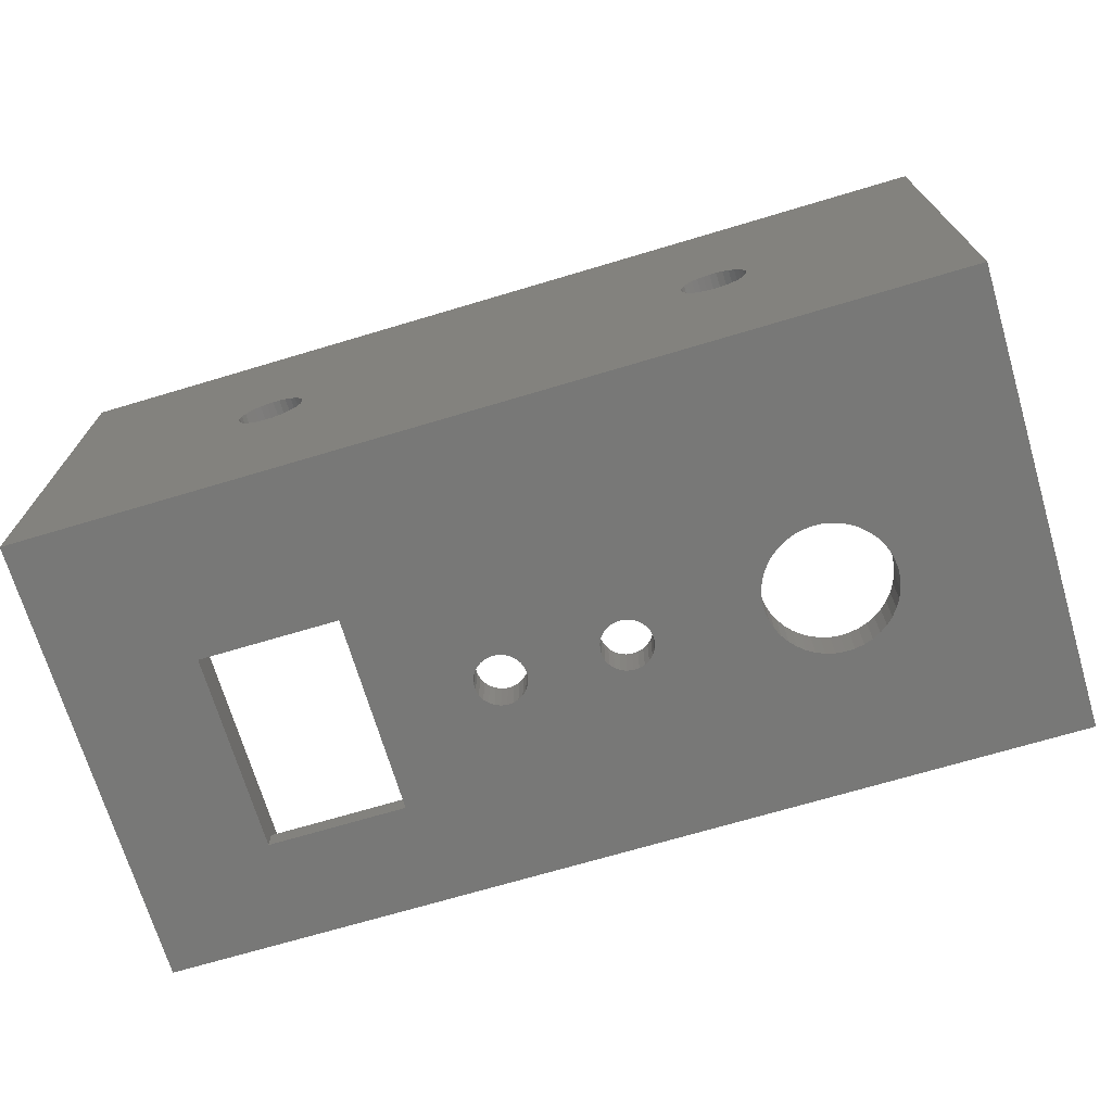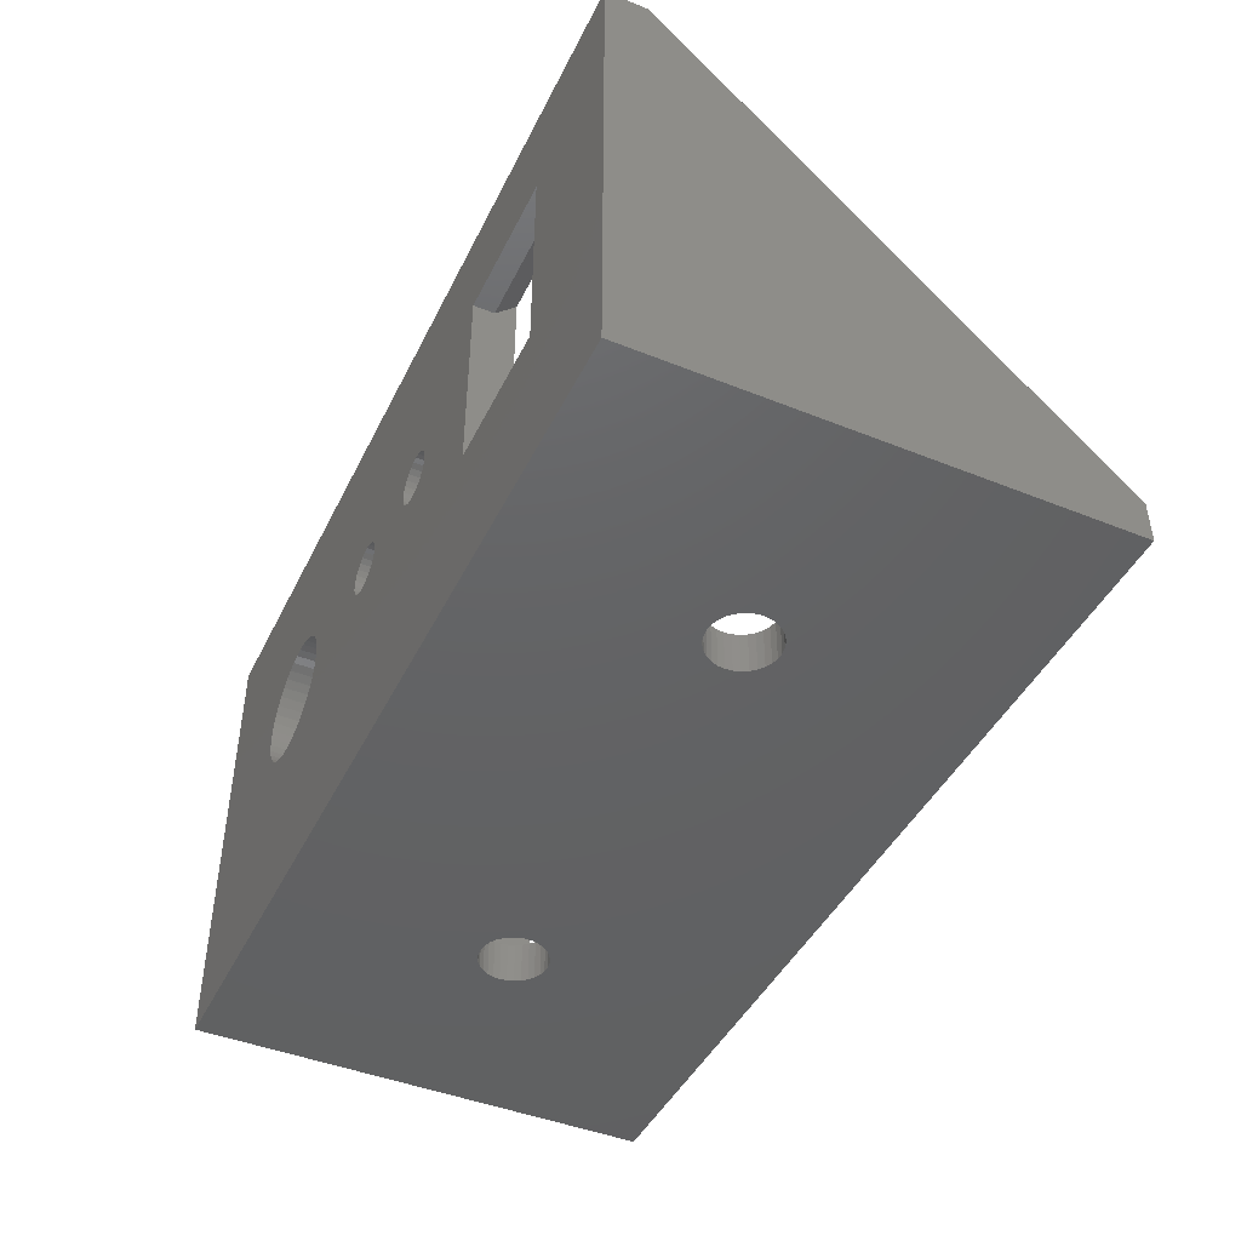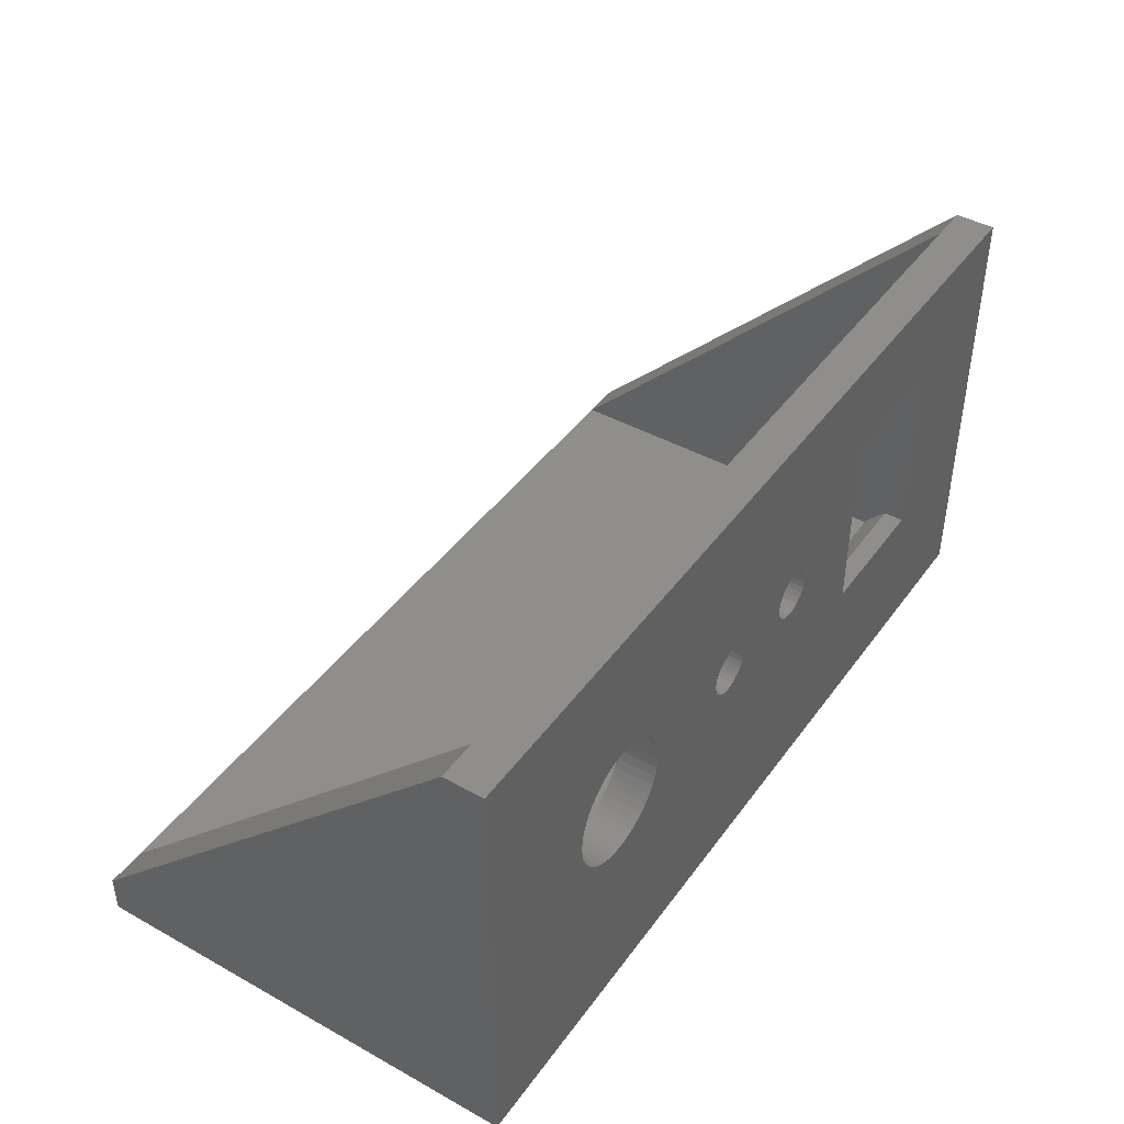
<metadata>
{"format":"stl","ext":"stl","renderer":"f3d","projection":"perspective","resolution":1024,"background":"white","views":[{"elev":-70.7,"azim":-163.4,"up":"+Y"},{"elev":-44.6,"azim":64.9,"up":"+Z"},{"elev":43.2,"azim":-56.8,"up":"+Z"}]}
</metadata>
<code>
# stl→obj: 346 verts, 712 faces
v 31.75 -20.5 34.75
v 18.25 -20.5 34.75
v 31.75 -18.5 36.75
v 18.25 -18.5 36.75
v 18.25 -22.5 34.75
v 31.75 -22.5 34.75
v 18.25 -20.5 15.25
v 31.75 -20.5 15.25
v 18.25 -18.5 13.25
v 31.75 -18.5 13.25
v 31.75 -22.5 15.25
v 18.25 -22.5 15.25
v -31.18 -18.5 25.91
v -31.18 -22.5 25.91
v -31.25 -18.5 25
v -31.25 -22.5 25
v -31.18 -18.5 24.09
v -31.18 -22.5 24.09
v -30.98 -22.5 23.2
v -30.98 -18.5 26.8
v -30.98 -22.5 26.8
v -30.66 -18.5 27.65
v -30.66 -22.5 27.65
v -30.21 -18.5 28.45
v -30.21 -22.5 28.45
v -29.65 -18.5 29.17
v -29.65 -22.5 29.17
v -29 -18.5 29.8
v -29 -22.5 29.8
v -28.26 -18.5 30.33
v -28.26 -22.5 30.33
v -27.44 -18.5 30.75
v -27.44 -22.5 30.75
v -26.58 -18.5 31.05
v -26.58 -22.5 31.05
v -25.68 -18.5 31.21
v -25.68 -22.5 31.21
v -24.77 -18.5 31.25
v -24.77 -22.5 31.25
v -23.86 -18.5 31.15
v -23.86 -22.5 31.15
v -22.98 -18.5 30.92
v -22.98 -22.5 30.92
v -22.14 -18.5 30.56
v -22.14 -22.5 30.56
v -21.36 -18.5 30.08
v -21.36 -22.5 30.08
v -20.66 -18.5 29.5
v -20.66 -22.5 29.5
v -20.05 -18.5 28.82
v -20.05 -22.5 28.82
v -19.55 -18.5 28.06
v -19.55 -22.5 28.06
v -19.16 -18.5 27.23
v -19.16 -22.5 27.23
v -18.9 -18.5 26.36
v -18.9 -22.5 26.36
v -18.77 -18.5 25.46
v -18.77 -22.5 25.46
v -18.77 -18.5 24.54
v -18.77 -22.5 24.54
v -18.9 -18.5 23.64
v -18.9 -22.5 23.64
v -19.16 -18.5 22.77
v -19.16 -22.5 22.77
v -19.55 -18.5 21.94
v -19.55 -22.5 21.94
v -20.05 -18.5 21.18
v -20.05 -22.5 21.18
v -20.66 -18.5 20.5
v -20.66 -22.5 20.5
v -21.36 -18.5 19.92
v -21.36 -22.5 19.92
v -22.14 -18.5 19.44
v -22.14 -22.5 19.44
v -22.98 -18.5 19.08
v -22.98 -22.5 19.08
v -23.86 -18.5 18.85
v -23.86 -22.5 18.85
v -24.77 -18.5 18.75
v -24.77 -22.5 18.75
v -25.68 -18.5 18.79
v -25.68 -22.5 18.79
v -26.58 -18.5 18.95
v -26.58 -22.5 18.95
v -27.44 -18.5 19.25
v -27.44 -22.5 19.25
v -28.26 -18.5 19.67
v -28.26 -22.5 19.67
v -29 -18.5 20.2
v -29 -22.5 20.2
v -29.65 -18.5 20.83
v -29.65 -22.5 20.83
v -30.21 -18.5 21.55
v -30.21 -22.5 21.55
v -30.66 -18.5 22.35
v -30.66 -22.5 22.35
v -30.98 -18.5 23.2
v -8.433 -18.5 25.58
v -8.433 -22.5 25.58
v -8.5 -18.5 25
v -8.5 -22.5 25
v -8.433 -18.5 24.42
v -8.433 -22.5 24.42
v -8.234 -18.5 23.88
v -8.234 -22.5 23.88
v -7.915 -18.5 23.39
v -7.915 -22.5 23.39
v -7.493 -18.5 22.99
v -7.493 -22.5 22.99
v -6.99 -18.5 22.7
v -6.99 -22.5 22.7
v -6.434 -18.5 22.54
v -6.434 -22.5 22.54
v -5.855 -18.5 22.5
v -5.855 -22.5 22.5
v -5.283 -18.5 22.61
v -5.283 -22.5 22.61
v -4.75 -18.5 22.83
v -4.75 -22.5 22.83
v -4.284 -18.5 23.18
v -4.284 -22.5 23.18
v -3.911 -18.5 23.63
v -3.911 -22.5 23.63
v -3.651 -18.5 24.14
v -3.651 -22.5 24.14
v -3.517 -18.5 24.71
v -3.517 -22.5 24.71
v -3.517 -18.5 25.29
v -3.517 -22.5 25.29
v -3.651 -18.5 25.86
v -3.651 -22.5 25.86
v -3.911 -18.5 26.37
v -3.911 -22.5 26.37
v -4.284 -18.5 26.82
v -4.284 -22.5 26.82
v -4.75 -18.5 27.17
v -4.75 -22.5 27.17
v -5.283 -18.5 27.39
v -5.283 -22.5 27.39
v -5.855 -18.5 27.5
v -5.855 -22.5 27.5
v -6.434 -18.5 27.46
v -6.434 -22.5 27.46
v -6.99 -18.5 27.3
v -6.99 -22.5 27.3
v -7.493 -18.5 27.01
v -7.493 -22.5 27.01
v -7.915 -18.5 26.61
v -7.915 -22.5 26.61
v -8.234 -18.5 26.12
v -8.234 -22.5 26.12
v 3.567 -18.5 25.58
v 3.567 -22.5 25.58
v 3.5 -18.5 25
v 3.5 -22.5 25
v 3.567 -18.5 24.42
v 3.567 -22.5 24.42
v 3.766 -18.5 23.88
v 3.766 -22.5 23.88
v 4.085 -18.5 23.39
v 4.085 -22.5 23.39
v 4.507 -18.5 22.99
v 4.507 -22.5 22.99
v 5.01 -18.5 22.7
v 5.01 -22.5 22.7
v 5.566 -18.5 22.54
v 5.566 -22.5 22.54
v 6.145 -18.5 22.5
v 6.145 -22.5 22.5
v 6.717 -18.5 22.61
v 6.717 -22.5 22.61
v 7.25 -18.5 22.83
v 7.25 -22.5 22.83
v 7.716 -18.5 23.18
v 7.716 -22.5 23.18
v 8.089 -18.5 23.63
v 8.089 -22.5 23.63
v 8.349 -18.5 24.14
v 8.349 -22.5 24.14
v 8.483 -18.5 24.71
v 8.483 -22.5 24.71
v 8.483 -18.5 25.29
v 8.483 -22.5 25.29
v 8.349 -18.5 25.86
v 8.349 -22.5 25.86
v 8.089 -18.5 26.37
v 8.089 -22.5 26.37
v 7.716 -18.5 26.82
v 7.716 -22.5 26.82
v 7.25 -18.5 27.17
v 7.25 -22.5 27.17
v 6.717 -18.5 27.39
v 6.717 -22.5 27.39
v 6.145 -18.5 27.5
v 6.145 -22.5 27.5
v 5.566 -18.5 27.46
v 5.566 -22.5 27.46
v 5.01 -18.5 27.3
v 5.01 -22.5 27.3
v 4.507 -18.5 27.01
v 4.507 -22.5 27.01
v 4.085 -18.5 26.61
v 4.085 -22.5 26.61
v 3.766 -18.5 26.12
v 3.766 -22.5 26.12
v 19.32 0.6542 0
v 19.32 0.6542 4
v 19.25 0 0
v 19.25 0 4
v 19.32 -0.6542 0
v 19.32 -0.6542 4
v 19.51 -1.282 0
v 19.51 -1.282 4
v 19.83 -1.857 0
v 19.83 -1.857 4
v 20.26 -2.356 0
v 20.26 -2.356 4
v 20.78 -2.758 0
v 20.78 -2.758 4
v 21.37 -3.048 0
v 21.37 -3.048 4
v 22.01 -3.213 0
v 22.01 -3.213 4
v 22.66 -3.246 0
v 22.66 -3.246 4
v 23.31 -3.146 0
v 23.31 -3.146 4
v 23.93 -2.918 0
v 23.93 -2.918 4
v 24.49 -2.57 0
v 24.49 -2.57 4
v 24.97 -2.117 0
v 24.97 -2.117 4
v 25.34 -1.577 0
v 25.34 -1.577 4
v 25.6 -0.9729 0
v 25.6 -0.9729 4
v 25.73 -0.3288 0
v 25.73 -0.3288 4
v 25.73 0.3288 0
v 25.73 0.3288 4
v 25.6 0.9729 0
v 25.6 0.9729 4
v 25.34 1.577 0
v 25.34 1.577 4
v 24.97 2.117 0
v 24.97 2.117 4
v 24.49 2.57 0
v 24.49 2.57 4
v 23.93 2.918 0
v 23.93 2.918 4
v 23.31 3.146 0
v 23.31 3.146 4
v 22.66 3.246 0
v 22.66 3.246 4
v 22.01 3.213 0
v 22.01 3.213 4
v 21.37 3.048 0
v 21.37 3.048 4
v 20.78 2.758 0
v 20.78 2.758 4
v 20.26 2.356 0
v 20.26 2.356 4
v 19.83 1.857 0
v 19.83 1.857 4
v 19.51 1.282 0
v 19.51 1.282 4
v -25.68 0.6542 0
v -25.68 0.6542 4
v -25.75 0 0
v -25.75 0 4
v -25.68 -0.6542 0
v -25.68 -0.6542 4
v -25.49 -1.282 0
v -25.49 -1.282 4
v -25.17 -1.857 0
v -25.17 -1.857 4
v -24.74 -2.356 0
v -24.74 -2.356 4
v -24.22 -2.758 0
v -24.22 -2.758 4
v -23.63 -3.048 0
v -23.63 -3.048 4
v -22.99 -3.213 0
v -22.99 -3.213 4
v -22.34 -3.246 0
v -22.34 -3.246 4
v -21.69 -3.146 0
v -21.69 -3.146 4
v -21.07 -2.918 0
v -21.07 -2.918 4
v -20.51 -2.57 0
v -20.51 -2.57 4
v -20.03 -2.117 0
v -20.03 -2.117 4
v -19.66 -1.577 0
v -19.66 -1.577 4
v -19.4 -0.9729 0
v -19.4 -0.9729 4
v -19.27 -0.3288 0
v -19.27 -0.3288 4
v -19.27 0.3288 0
v -19.27 0.3288 4
v -19.4 0.9729 0
v -19.4 0.9729 4
v -19.66 1.577 0
v -19.66 1.577 4
v -20.03 2.117 0
v -20.03 2.117 4
v -20.51 2.57 0
v -20.51 2.57 4
v -21.07 2.918 0
v -21.07 2.918 4
v -21.69 3.146 0
v -21.69 3.146 4
v -22.34 3.246 0
v -22.34 3.246 4
v -22.99 3.213 0
v -22.99 3.213 4
v -23.63 3.048 0
v -23.63 3.048 4
v -24.22 2.758 0
v -24.22 2.758 4
v -24.74 2.356 0
v -24.74 2.356 4
v -25.17 1.857 0
v -25.17 1.857 4
v -25.49 1.282 0
v -25.49 1.282 4
v 45 -18.5 45
v 45 22.5 4
v 41 -18.5 45
v 41 22.5 4
v 41 -18.5 4
v -45 22.5 4
v -45 -18.5 45
v -41 22.5 4
v -41 -18.5 45
v -41 -18.5 4
v 45 22.5 0
v -45 22.5 0
v -45 -22.5 45
v -45 -22.5 0
v 45 -22.5 45
v 45 -22.5 0
f 1 2 3
f 3 2 4
f 2 1 5
f 5 1 6
f 7 8 9
f 9 8 10
f 8 7 11
f 11 7 12
f 13 14 15
f 15 14 16
f 15 16 17
f 17 16 18
f 17 18 19
f 13 20 14
f 14 20 21
f 21 20 22
f 21 22 23
f 23 22 24
f 23 24 25
f 25 24 26
f 25 26 27
f 27 26 28
f 27 28 29
f 29 28 30
f 29 30 31
f 31 30 32
f 31 32 33
f 33 32 34
f 33 34 35
f 35 34 36
f 35 36 37
f 37 36 38
f 37 38 39
f 39 38 40
f 39 40 41
f 41 40 42
f 41 42 43
f 43 42 44
f 43 44 45
f 45 44 46
f 45 46 47
f 47 46 48
f 47 48 49
f 49 48 50
f 49 50 51
f 51 50 52
f 51 52 53
f 53 52 54
f 53 54 55
f 55 54 56
f 55 56 57
f 57 56 58
f 57 58 59
f 59 58 60
f 59 60 61
f 61 60 62
f 61 62 63
f 63 62 64
f 63 64 65
f 65 64 66
f 65 66 67
f 67 66 68
f 67 68 69
f 69 68 70
f 69 70 71
f 71 70 72
f 71 72 73
f 73 72 74
f 73 74 75
f 75 74 76
f 75 76 77
f 77 76 78
f 77 78 79
f 79 78 80
f 79 80 81
f 81 80 82
f 81 82 83
f 83 82 84
f 83 84 85
f 85 84 86
f 85 86 87
f 87 86 88
f 87 88 89
f 89 88 90
f 89 90 91
f 91 90 92
f 91 92 93
f 93 92 94
f 93 94 95
f 95 94 96
f 95 96 97
f 97 96 98
f 97 98 19
f 19 98 17
f 99 100 101
f 101 100 102
f 101 102 103
f 103 102 104
f 103 104 105
f 105 104 106
f 105 106 107
f 107 106 108
f 107 108 109
f 109 108 110
f 109 110 111
f 111 110 112
f 111 112 113
f 113 112 114
f 113 114 115
f 115 114 116
f 115 116 117
f 117 116 118
f 117 118 119
f 119 118 120
f 119 120 121
f 121 120 122
f 121 122 123
f 123 122 124
f 123 124 125
f 125 124 126
f 125 126 127
f 127 126 128
f 127 128 129
f 129 128 130
f 129 130 131
f 131 130 132
f 131 132 133
f 133 132 134
f 133 134 135
f 135 134 136
f 135 136 137
f 137 136 138
f 137 138 139
f 139 138 140
f 139 140 141
f 141 140 142
f 141 142 143
f 143 142 144
f 143 144 145
f 145 144 146
f 145 146 147
f 147 146 148
f 147 148 149
f 149 148 150
f 149 150 151
f 151 150 152
f 151 152 99
f 99 152 100
f 11 6 8
f 8 6 1
f 8 1 10
f 10 1 3
f 5 12 2
f 2 12 7
f 2 7 4
f 4 7 9
f 153 154 155
f 155 154 156
f 155 156 157
f 157 156 158
f 157 158 159
f 159 158 160
f 159 160 161
f 161 160 162
f 161 162 163
f 163 162 164
f 163 164 165
f 165 164 166
f 165 166 167
f 167 166 168
f 167 168 169
f 169 168 170
f 169 170 171
f 171 170 172
f 171 172 173
f 173 172 174
f 173 174 175
f 175 174 176
f 175 176 177
f 177 176 178
f 177 178 179
f 179 178 180
f 179 180 181
f 181 180 182
f 181 182 183
f 183 182 184
f 183 184 185
f 185 184 186
f 185 186 187
f 187 186 188
f 187 188 189
f 189 188 190
f 189 190 191
f 191 190 192
f 191 192 193
f 193 192 194
f 193 194 195
f 195 194 196
f 195 196 197
f 197 196 198
f 197 198 199
f 199 198 200
f 199 200 201
f 201 200 202
f 201 202 203
f 203 202 204
f 203 204 205
f 205 204 206
f 205 206 153
f 153 206 154
f 207 208 209
f 209 208 210
f 209 210 211
f 211 210 212
f 211 212 213
f 213 212 214
f 213 214 215
f 215 214 216
f 215 216 217
f 217 216 218
f 217 218 219
f 219 218 220
f 219 220 221
f 221 220 222
f 221 222 223
f 223 222 224
f 223 224 225
f 225 224 226
f 225 226 227
f 227 226 228
f 227 228 229
f 229 228 230
f 229 230 231
f 231 230 232
f 231 232 233
f 233 232 234
f 233 234 235
f 235 234 236
f 235 236 237
f 237 236 238
f 237 238 239
f 239 238 240
f 239 240 241
f 241 240 242
f 241 242 243
f 243 242 244
f 243 244 245
f 245 244 246
f 245 246 247
f 247 246 248
f 247 248 249
f 249 248 250
f 249 250 251
f 251 250 252
f 251 252 253
f 253 252 254
f 253 254 255
f 255 254 256
f 255 256 257
f 257 256 258
f 257 258 259
f 259 258 260
f 259 260 261
f 261 260 262
f 261 262 263
f 263 262 264
f 263 264 265
f 265 264 266
f 265 266 267
f 267 266 268
f 267 268 207
f 207 268 208
f 269 270 271
f 271 270 272
f 271 272 273
f 273 272 274
f 273 274 275
f 275 274 276
f 275 276 277
f 277 276 278
f 277 278 279
f 279 278 280
f 279 280 281
f 281 280 282
f 281 282 283
f 283 282 284
f 283 284 285
f 285 284 286
f 285 286 287
f 287 286 288
f 287 288 289
f 289 288 290
f 289 290 291
f 291 290 292
f 291 292 293
f 293 292 294
f 293 294 295
f 295 294 296
f 295 296 297
f 297 296 298
f 297 298 299
f 299 298 300
f 299 300 301
f 301 300 302
f 301 302 303
f 303 302 304
f 303 304 305
f 305 304 306
f 305 306 307
f 307 306 308
f 307 308 309
f 309 308 310
f 309 310 311
f 311 310 312
f 311 312 313
f 313 312 314
f 313 314 315
f 315 314 316
f 315 316 317
f 317 316 318
f 317 318 319
f 319 318 320
f 319 320 321
f 321 320 322
f 321 322 323
f 323 322 324
f 323 324 325
f 325 324 326
f 325 326 327
f 327 326 328
f 327 328 329
f 329 328 330
f 329 330 269
f 269 330 270
f 331 332 333
f 333 332 334
f 333 334 335
f 336 337 338
f 338 337 339
f 338 339 340
f 208 304 210
f 210 304 302
f 210 302 212
f 212 302 300
f 212 300 214
f 214 300 298
f 214 298 216
f 216 298 296
f 216 296 218
f 218 296 294
f 218 294 220
f 220 294 292
f 220 292 222
f 222 292 290
f 222 290 335
f 335 290 340
f 340 290 288
f 340 288 286
f 304 208 306
f 306 208 268
f 306 268 308
f 308 268 266
f 308 266 310
f 310 266 264
f 310 264 312
f 312 264 262
f 312 262 314
f 314 262 260
f 314 260 316
f 316 260 334
f 316 334 338
f 260 258 334
f 334 258 256
f 334 256 254
f 254 252 334
f 334 252 250
f 334 250 248
f 248 246 334
f 334 246 244
f 334 244 242
f 334 242 335
f 335 242 240
f 335 240 238
f 238 236 335
f 335 236 234
f 335 234 232
f 232 230 335
f 335 230 228
f 335 228 226
f 226 224 335
f 335 224 222
f 274 272 340
f 340 272 270
f 340 270 338
f 338 270 330
f 338 330 328
f 328 326 338
f 338 326 324
f 338 324 322
f 322 320 338
f 338 320 318
f 338 318 316
f 286 284 340
f 340 284 282
f 340 282 280
f 280 278 340
f 340 278 276
f 340 276 274
f 332 341 334
f 334 341 342
f 334 342 338
f 338 342 336
f 9 183 4
f 4 183 185
f 4 185 187
f 10 335 9
f 9 335 340
f 9 340 78
f 78 340 80
f 80 340 82
f 82 340 84
f 84 340 86
f 86 340 88
f 88 340 90
f 90 340 92
f 92 340 94
f 94 340 96
f 96 340 98
f 98 340 17
f 17 340 15
f 15 340 339
f 15 339 13
f 13 339 20
f 20 339 22
f 22 339 24
f 24 339 26
f 26 339 28
f 28 339 30
f 30 339 32
f 32 339 34
f 34 339 36
f 36 339 38
f 38 339 40
f 40 339 4
f 40 4 42
f 42 4 44
f 44 4 141
f 44 141 143
f 335 10 333
f 333 10 3
f 333 3 4
f 78 76 9
f 9 76 74
f 9 74 115
f 115 74 113
f 113 74 72
f 113 72 70
f 113 70 111
f 111 70 68
f 111 68 66
f 111 66 109
f 109 66 64
f 109 64 107
f 107 64 105
f 105 64 62
f 105 62 103
f 103 62 60
f 103 60 101
f 101 60 58
f 101 58 99
f 99 58 56
f 99 56 151
f 151 56 54
f 151 54 149
f 149 54 147
f 147 54 52
f 147 52 145
f 145 52 50
f 145 50 48
f 145 48 143
f 143 48 46
f 143 46 44
f 9 115 167
f 167 115 117
f 167 117 165
f 165 117 119
f 165 119 163
f 163 119 121
f 163 121 161
f 161 121 123
f 161 123 159
f 159 123 125
f 159 125 157
f 157 125 127
f 157 127 155
f 155 127 129
f 155 129 153
f 153 129 131
f 153 131 205
f 205 131 133
f 205 133 203
f 203 133 135
f 203 135 201
f 201 135 137
f 201 137 199
f 199 137 139
f 199 139 197
f 197 139 141
f 197 141 4
f 167 169 9
f 9 169 171
f 9 171 173
f 173 175 9
f 9 175 177
f 9 177 179
f 179 181 9
f 9 181 183
f 187 189 4
f 4 189 191
f 4 191 193
f 193 195 4
f 4 195 197
f 339 333 4
f 343 337 344
f 344 337 336
f 344 336 342
f 337 343 339
f 339 343 345
f 339 345 333
f 333 345 331
f 211 301 209
f 209 301 303
f 209 303 207
f 207 303 305
f 207 305 267
f 267 305 307
f 267 307 265
f 265 307 309
f 265 309 263
f 263 309 311
f 263 311 261
f 261 311 313
f 261 313 259
f 259 313 315
f 259 315 341
f 341 315 342
f 342 315 317
f 342 317 319
f 301 211 299
f 299 211 213
f 299 213 297
f 297 213 215
f 297 215 295
f 295 215 217
f 295 217 293
f 293 217 219
f 293 219 291
f 291 219 221
f 291 221 289
f 289 221 346
f 289 346 344
f 221 223 346
f 346 223 225
f 346 225 227
f 227 229 346
f 346 229 231
f 346 231 233
f 233 235 346
f 346 235 237
f 346 237 239
f 239 241 346
f 346 241 341
f 341 241 243
f 341 243 245
f 245 247 341
f 341 247 249
f 341 249 251
f 251 253 341
f 341 253 255
f 341 255 257
f 257 259 341
f 273 344 271
f 271 344 342
f 271 342 269
f 269 342 329
f 329 342 327
f 327 342 325
f 325 342 323
f 323 342 321
f 321 342 319
f 273 275 344
f 344 275 277
f 344 277 279
f 279 281 344
f 344 281 283
f 344 283 285
f 285 287 344
f 344 287 289
f 345 346 331
f 331 346 332
f 332 346 341
f 18 16 343
f 343 16 14
f 343 14 21
f 21 23 343
f 343 23 25
f 343 25 27
f 27 29 343
f 343 29 31
f 343 31 33
f 33 35 343
f 343 35 37
f 343 37 39
f 39 41 343
f 343 41 5
f 343 5 345
f 345 5 6
f 345 6 11
f 41 43 5
f 5 43 45
f 5 45 142
f 142 45 144
f 144 45 47
f 144 47 49
f 144 49 146
f 146 49 51
f 146 51 53
f 146 53 148
f 148 53 55
f 148 55 150
f 150 55 152
f 152 55 57
f 152 57 100
f 100 57 59
f 100 59 102
f 102 59 61
f 102 61 104
f 104 61 63
f 104 63 106
f 106 63 65
f 106 65 108
f 108 65 110
f 110 65 67
f 110 67 112
f 112 67 69
f 112 69 71
f 112 71 114
f 114 71 73
f 114 73 75
f 77 12 75
f 75 12 116
f 75 116 114
f 77 79 12
f 12 79 344
f 12 344 346
f 79 81 344
f 344 81 83
f 344 83 85
f 85 87 344
f 344 87 89
f 344 89 91
f 91 93 344
f 344 93 95
f 344 95 97
f 97 19 344
f 344 19 18
f 344 18 343
f 5 142 198
f 198 142 140
f 198 140 200
f 200 140 138
f 200 138 202
f 202 138 136
f 202 136 204
f 204 136 134
f 204 134 206
f 206 134 132
f 206 132 154
f 154 132 130
f 154 130 156
f 156 130 128
f 156 128 158
f 158 128 126
f 158 126 160
f 160 126 124
f 160 124 162
f 162 124 122
f 162 122 164
f 164 122 120
f 164 120 166
f 166 120 118
f 166 118 168
f 168 118 116
f 168 116 12
f 345 11 346
f 346 11 12
f 5 182 12
f 12 182 180
f 12 180 178
f 198 196 5
f 5 196 194
f 5 194 192
f 192 190 5
f 5 190 188
f 5 188 186
f 186 184 5
f 5 184 182
f 178 176 12
f 12 176 174
f 12 174 172
f 172 170 12
f 12 170 168

</code>
